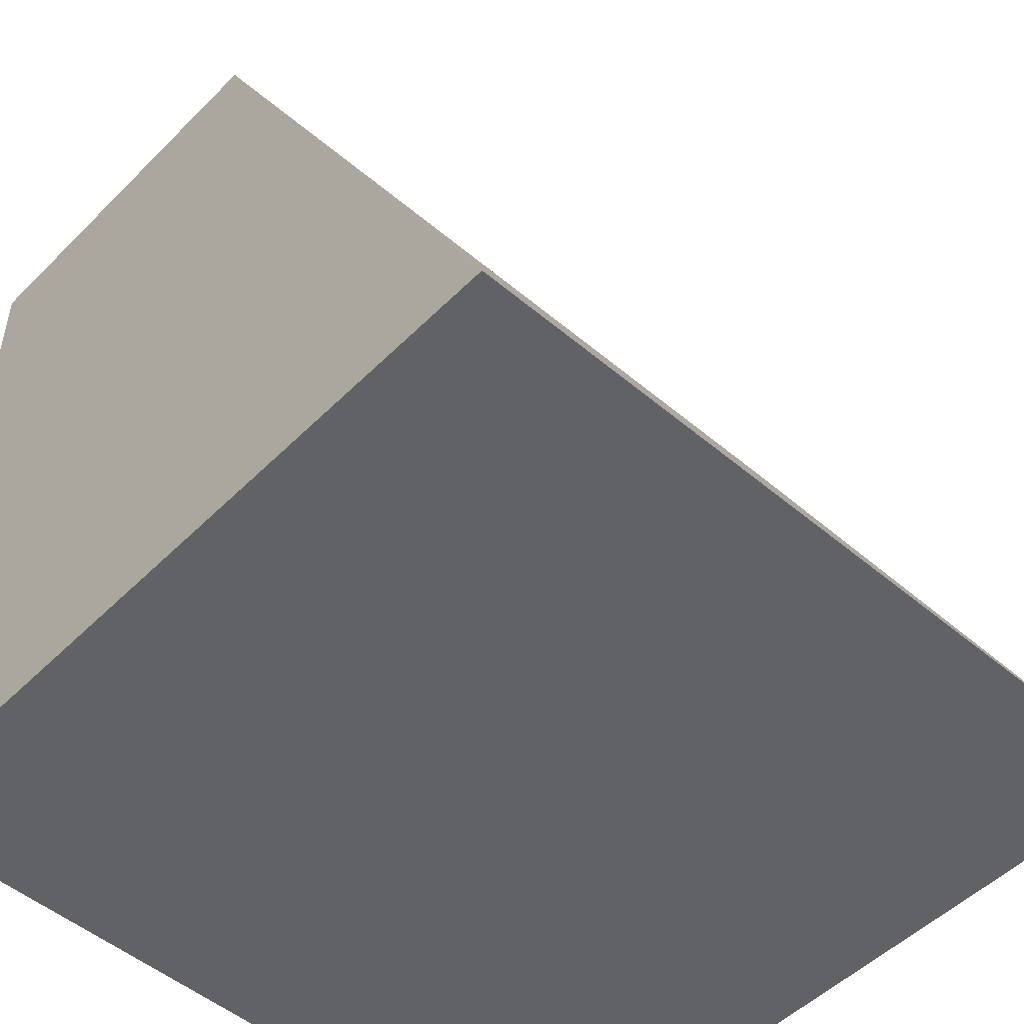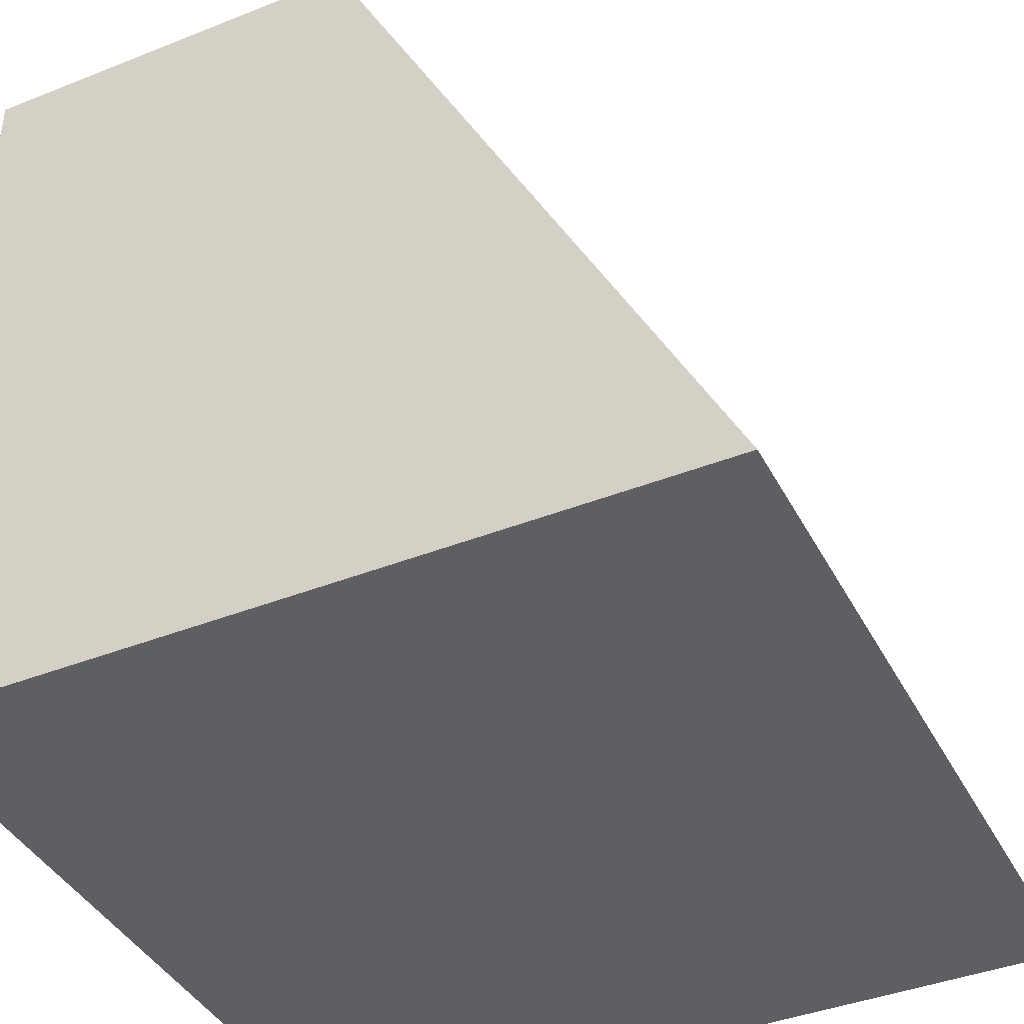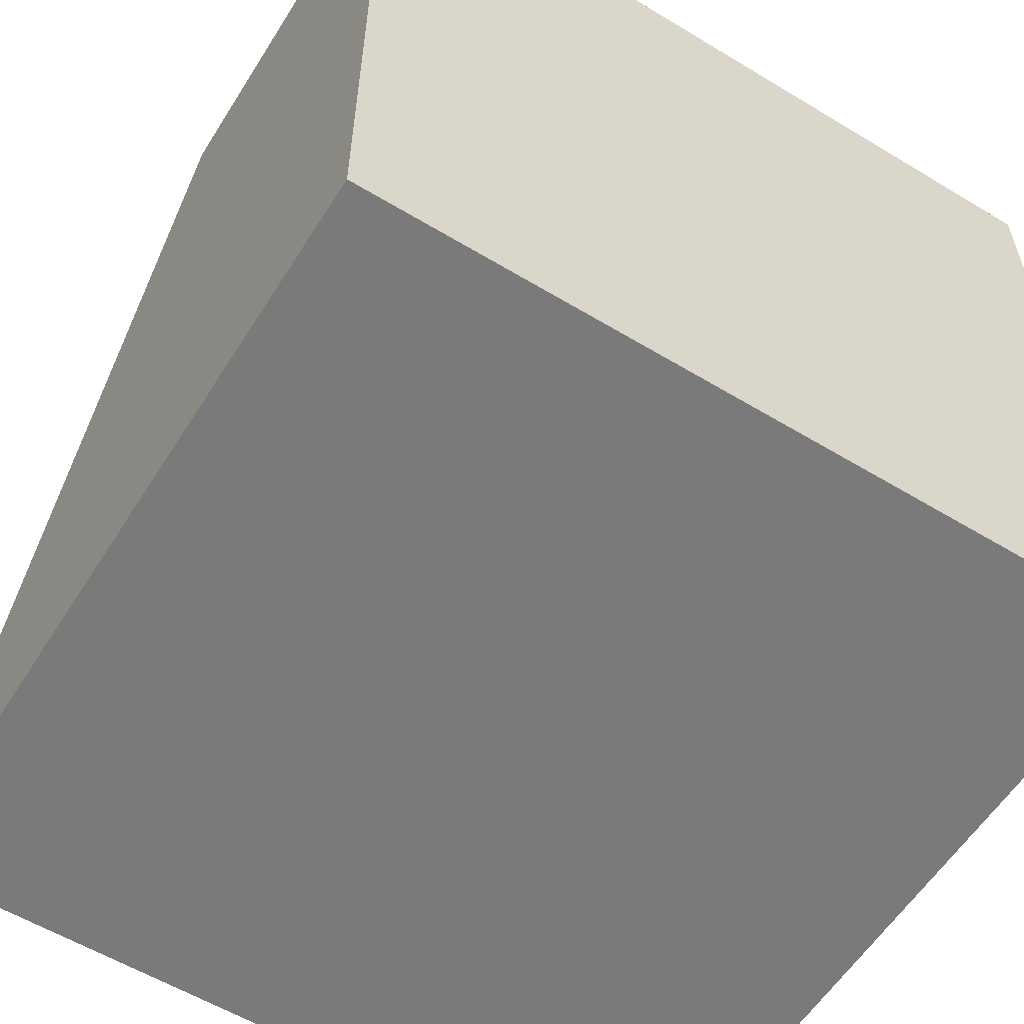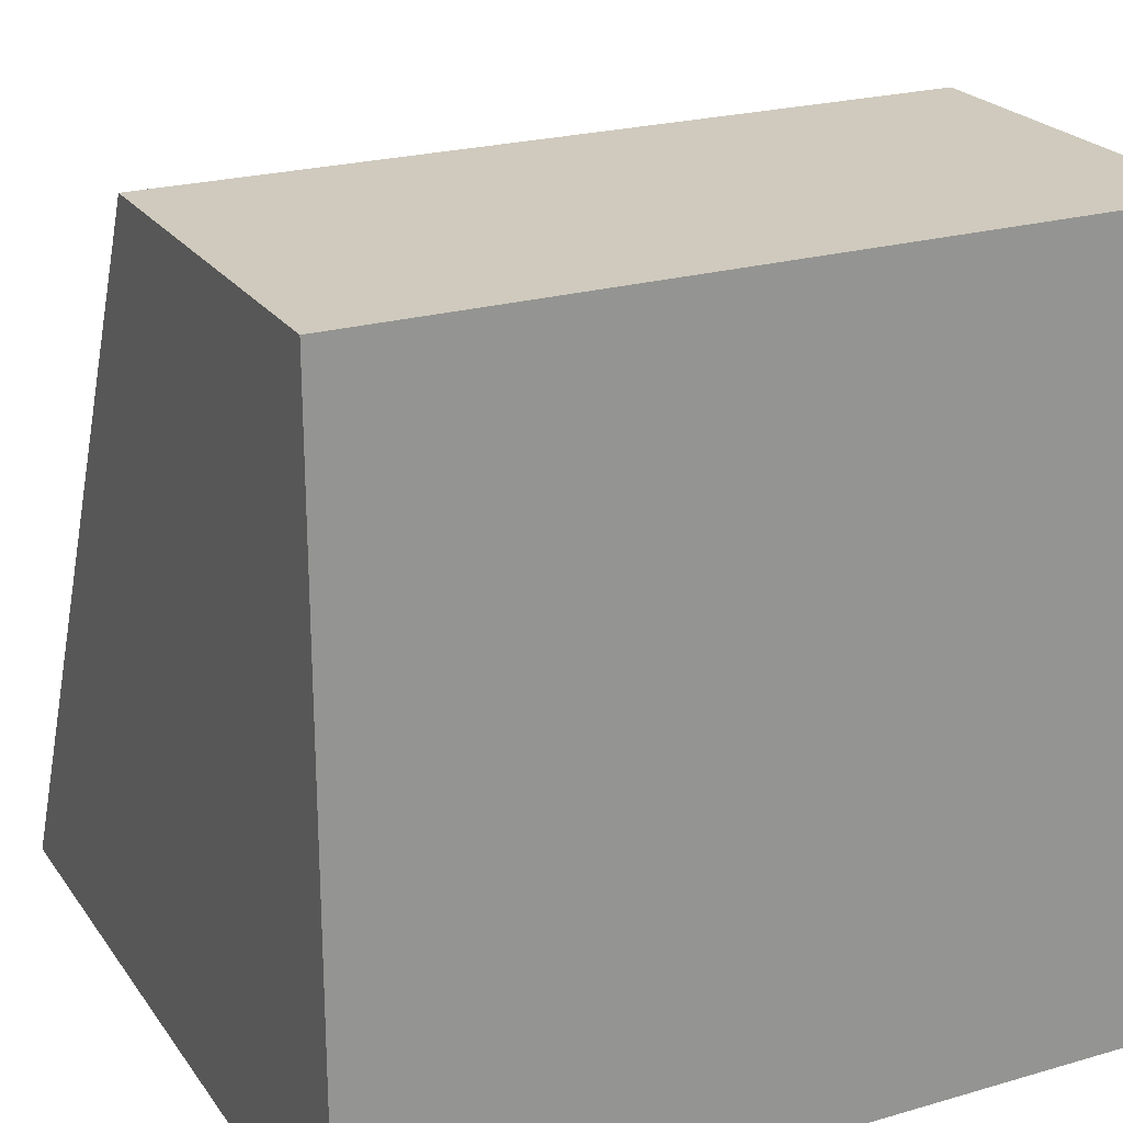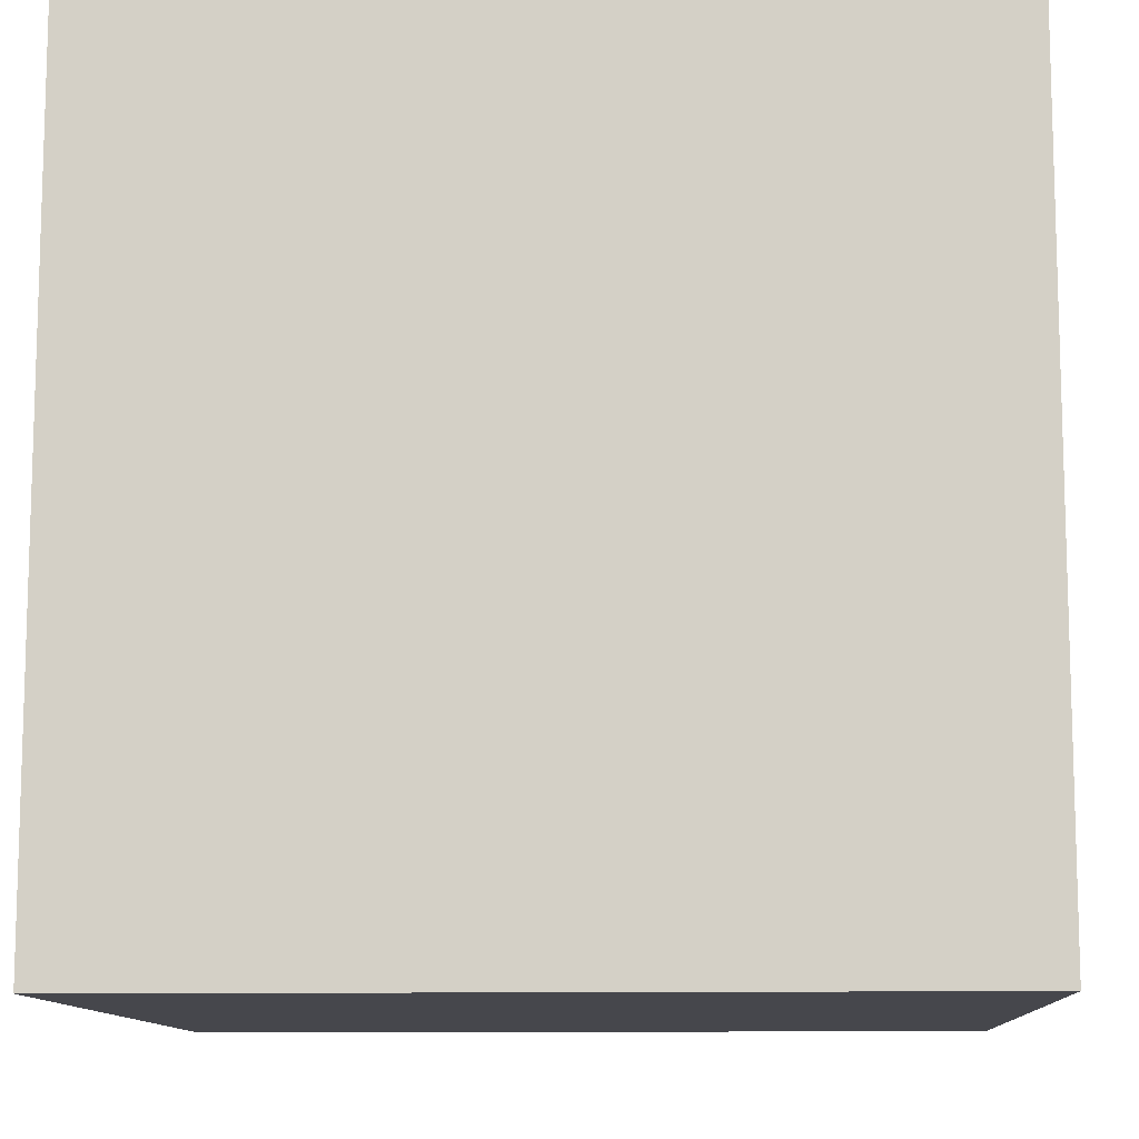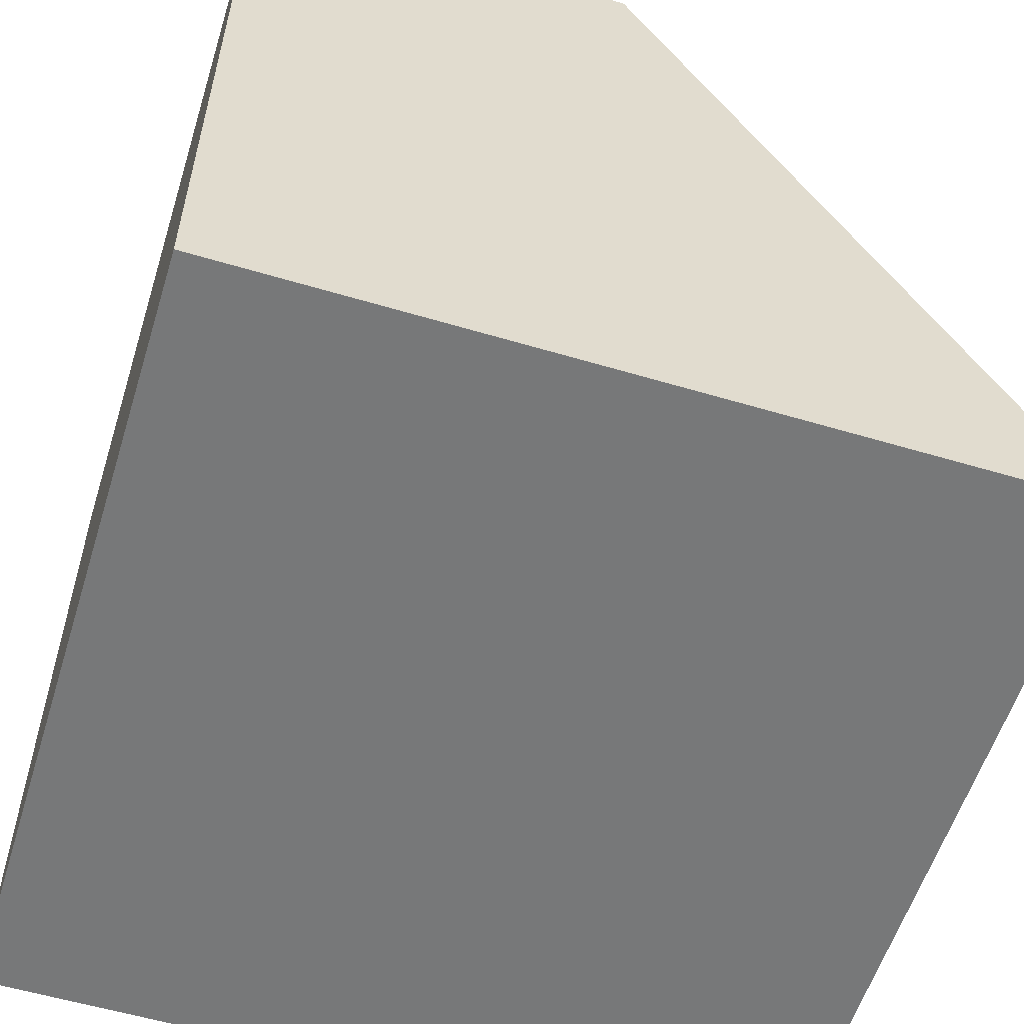
<metadata>
{"format":"obj","ext":"obj","renderer":"f3d","projection":"perspective","resolution":1024,"background":"white","views":[{"elev":-50.6,"azim":137.3,"up":"+Y"},{"elev":-40.9,"azim":115.8,"up":"+Y"},{"elev":-58.1,"azim":-32.0,"up":"+Y"},{"elev":23.1,"azim":-26.2,"up":"+Y"},{"elev":-11.0,"azim":2.9,"up":"+Y"},{"elev":-57.3,"azim":72.8,"up":"+Y"}]}
</metadata>
<code>
o Cube
v 0.5 -0.5 -0.5
v 0.5 0.5 0.5
v 0.5 -0.5 0.5
v -0.5 -0.5 -0.5
v -0.5 0.5 0.5
v -0.5 -0.5 0.5
v 0.5 0.5 0
v -0.5 0.5 0
f 7 8 5 2
f 3 2 5 6
f 6 5 8 4
f 4 1 3 6
f 1 7 2 3
f 1 4 8 7

</code>
